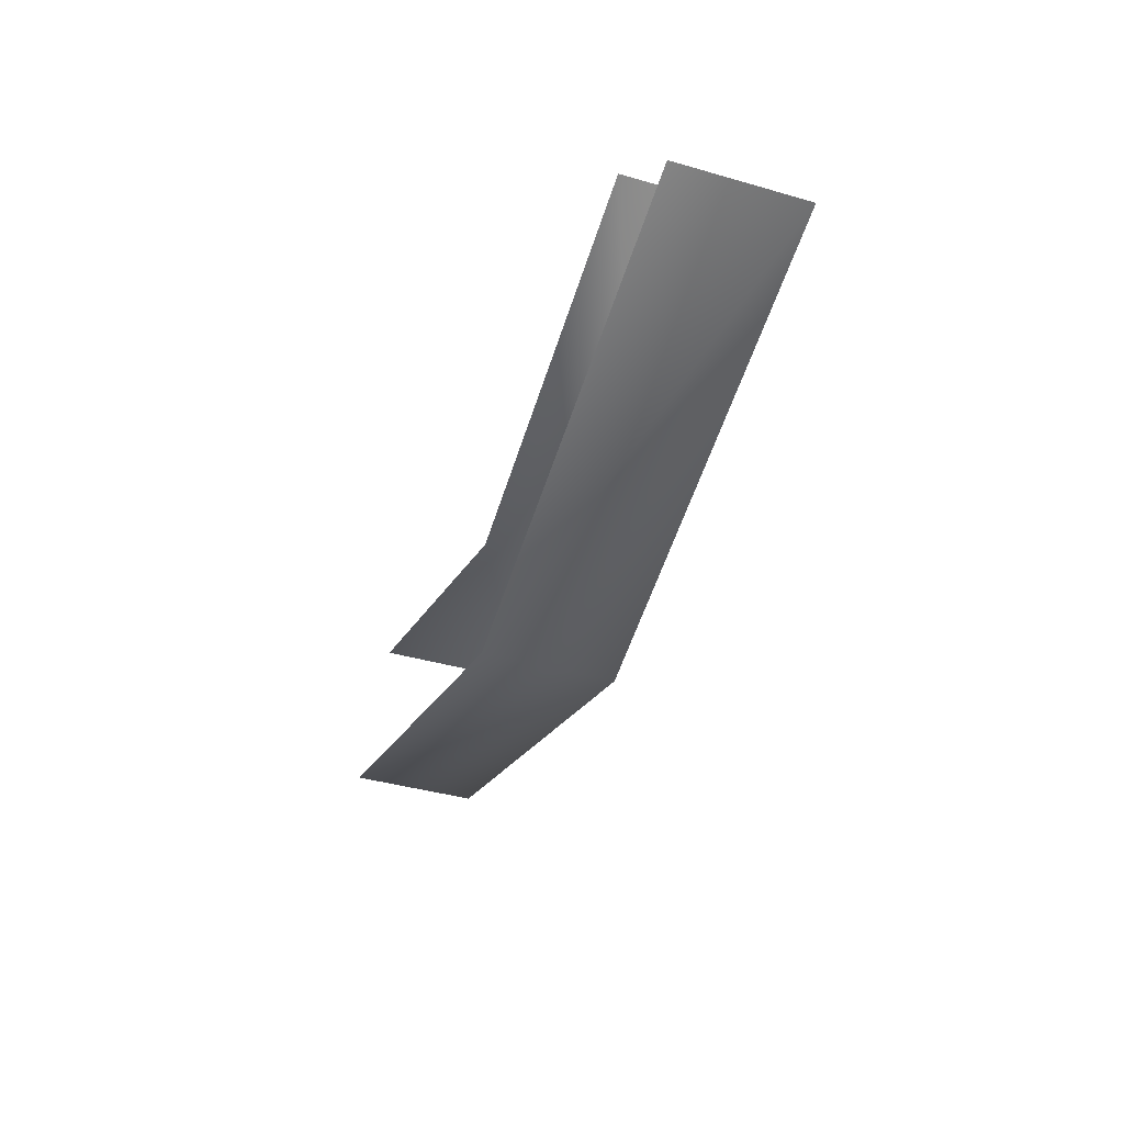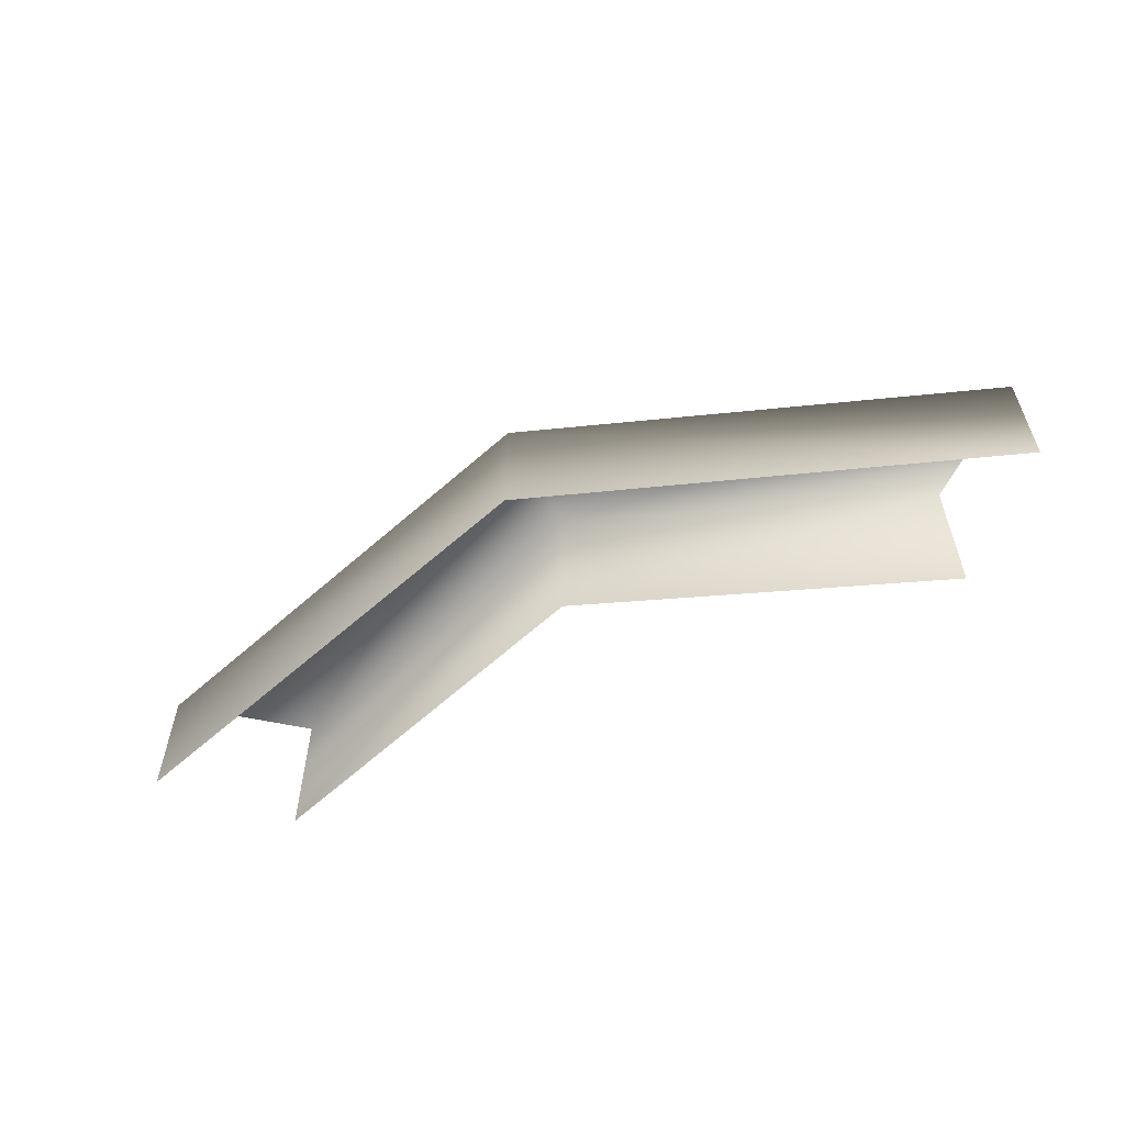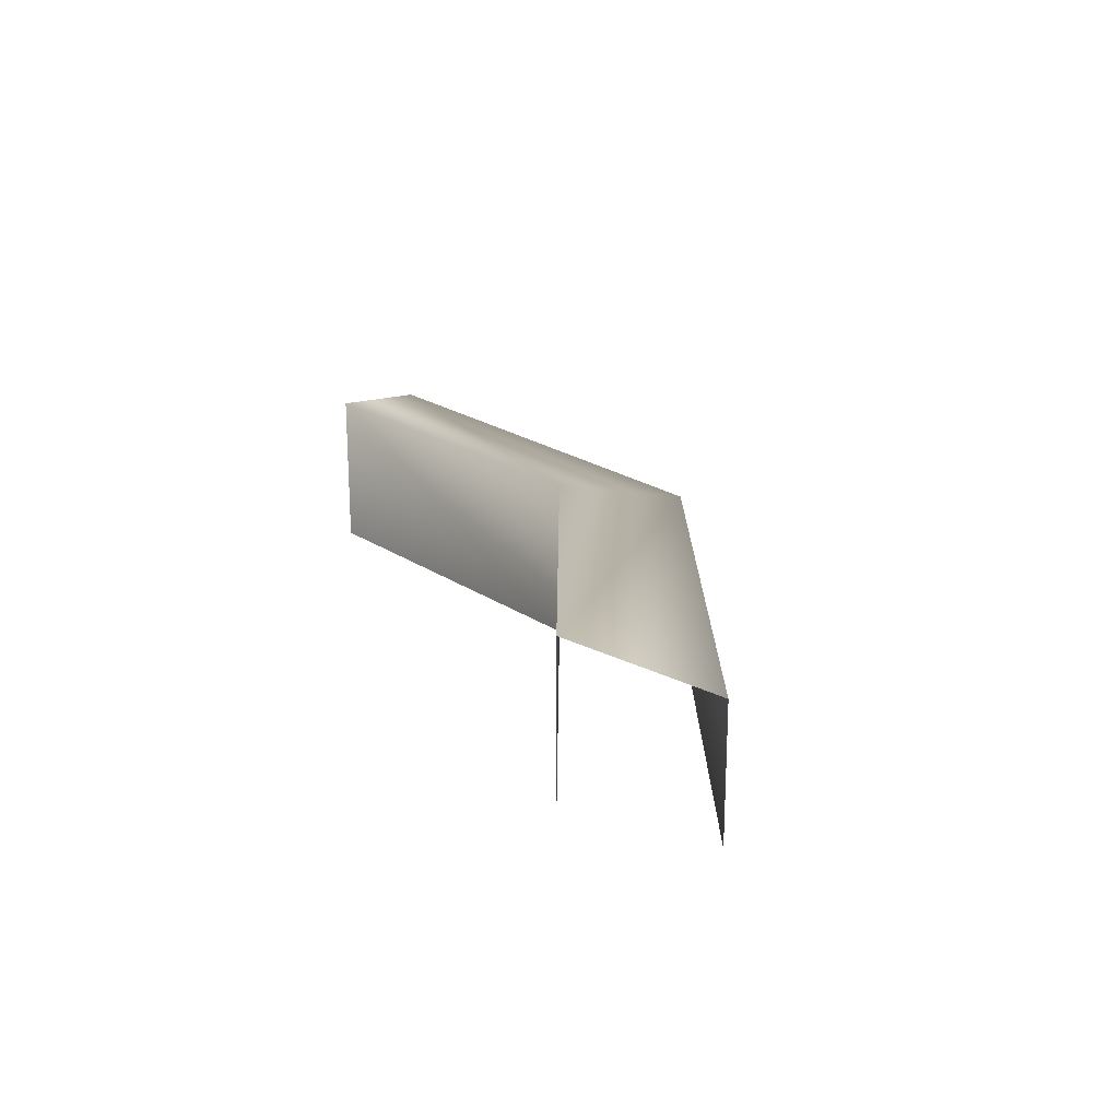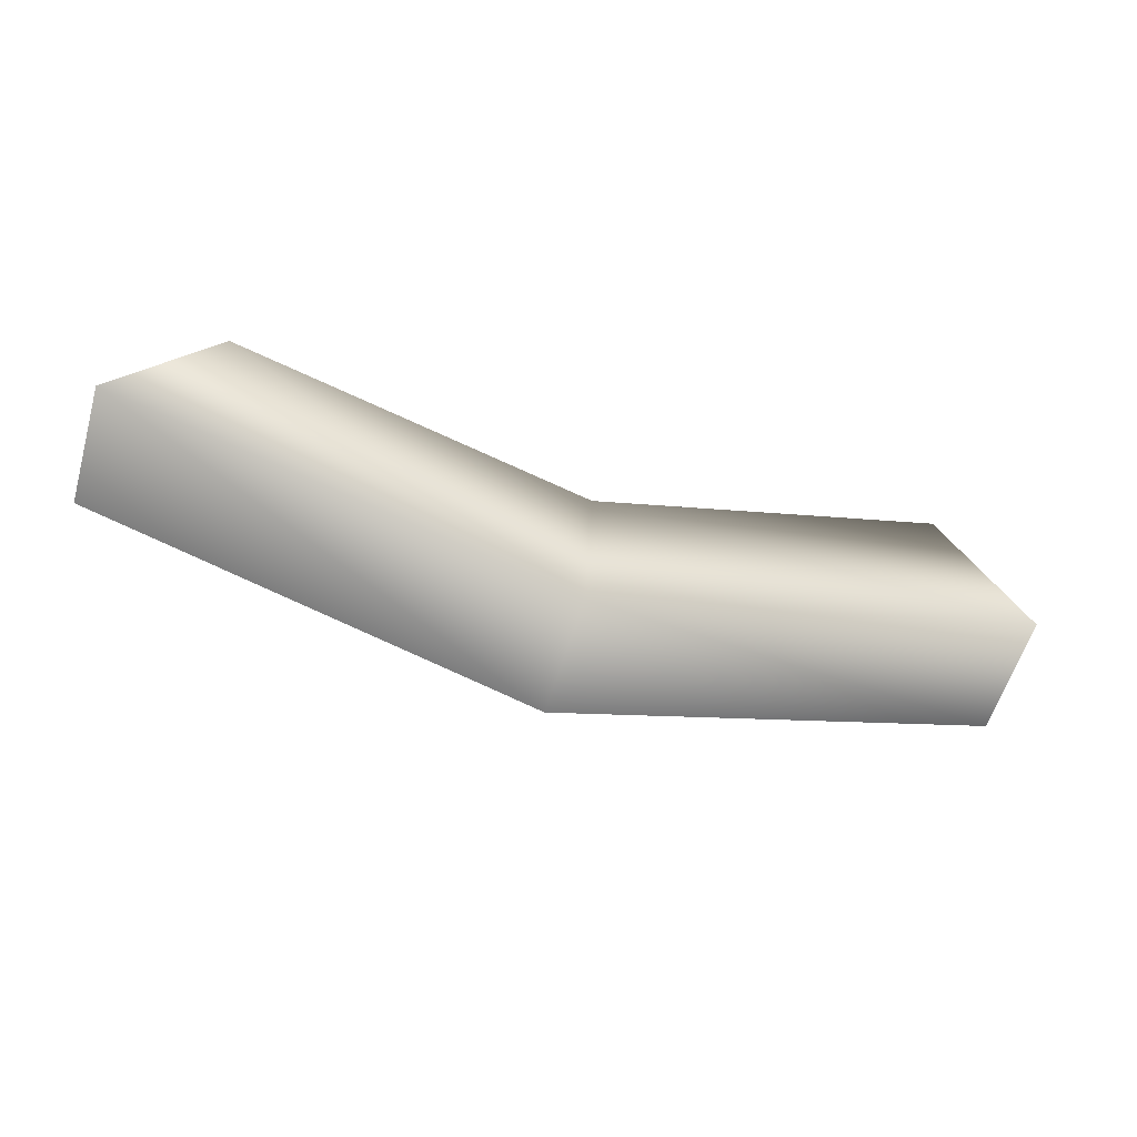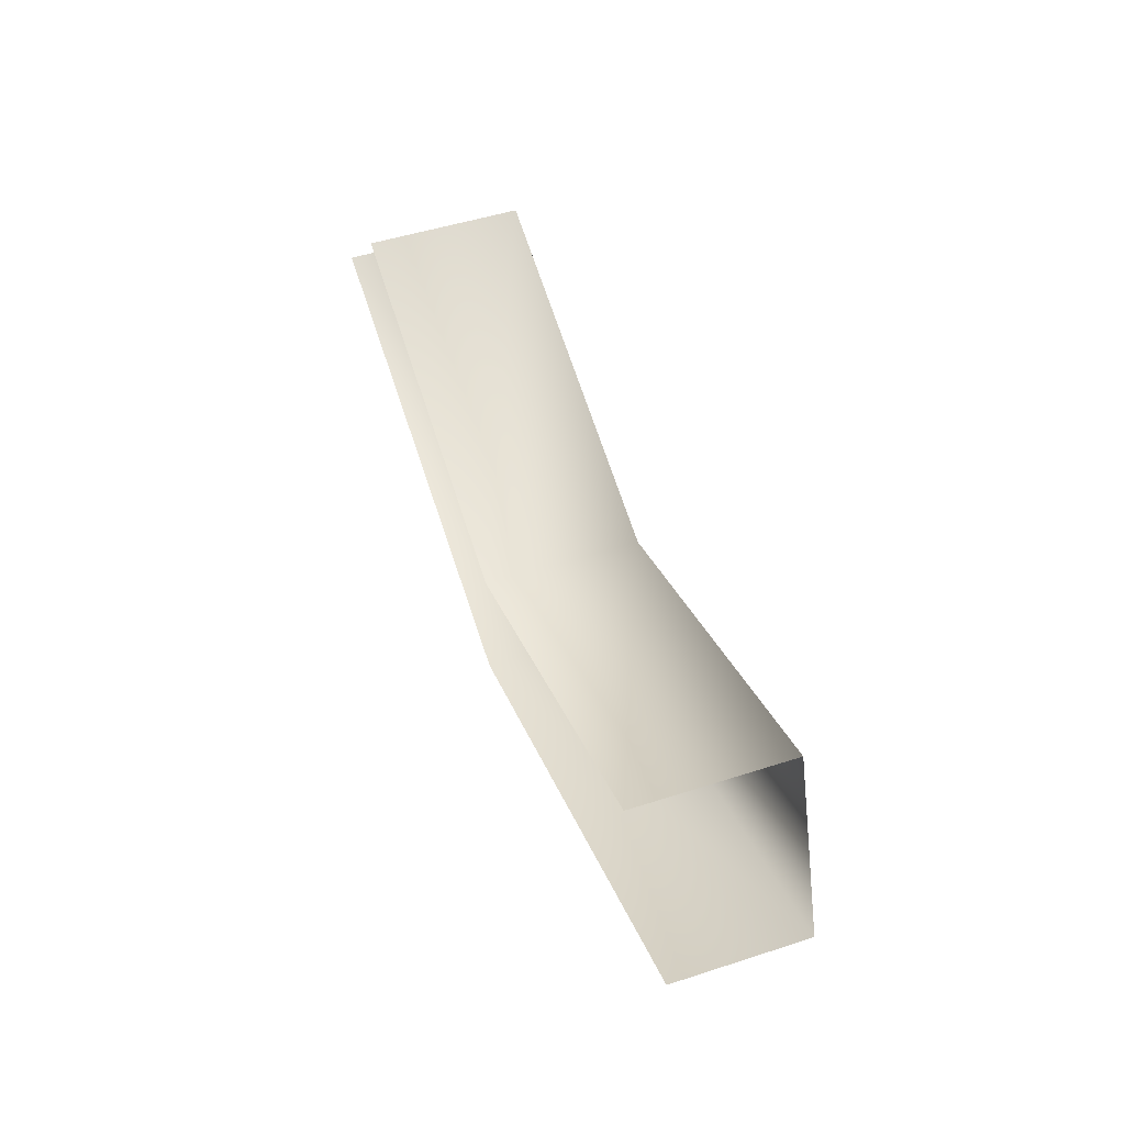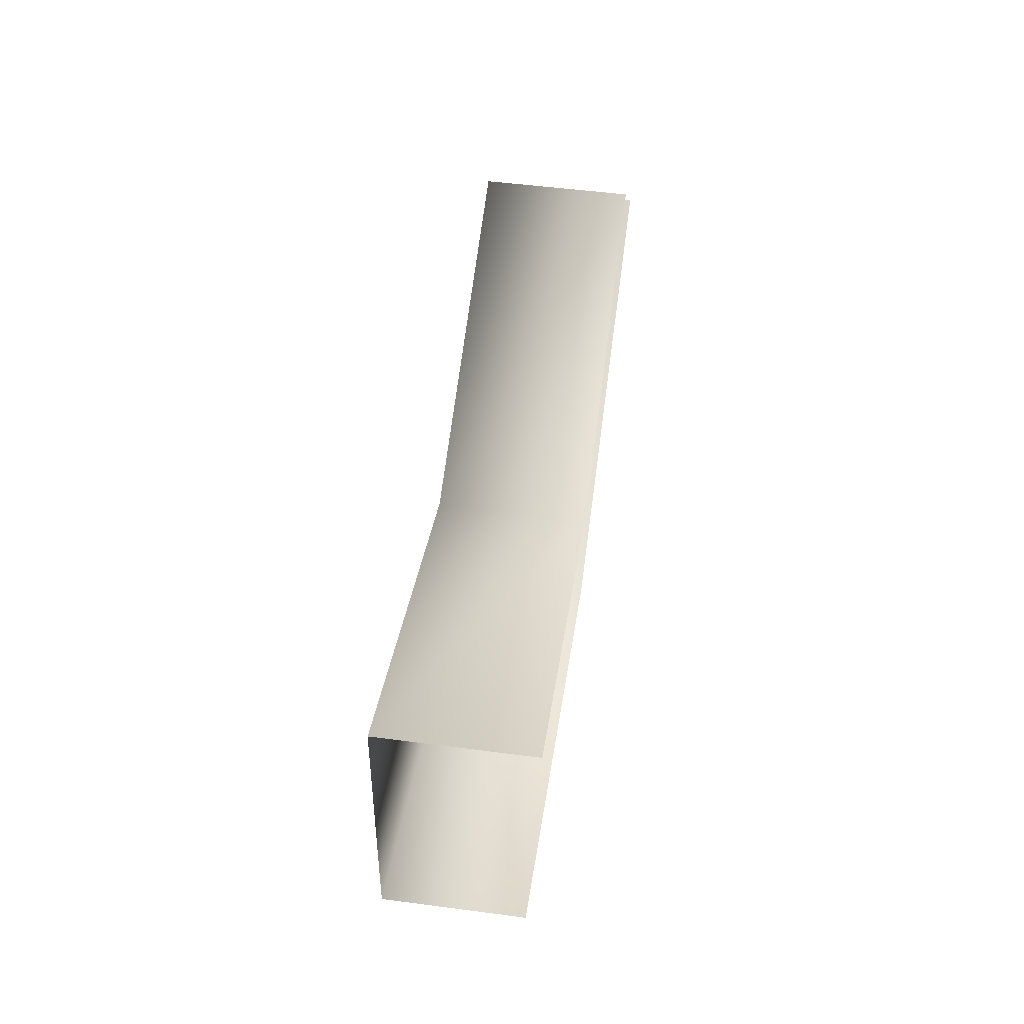
<metadata>
{"format":"obj","ext":"obj","renderer":"f3d","projection":"perspective","resolution":1024,"background":"white","views":[{"elev":-39.8,"azim":70.4,"up":"+Z"},{"elev":-57.4,"azim":-155.6,"up":"+Y"},{"elev":20.3,"azim":70.7,"up":"+Y"},{"elev":-57.8,"azim":163.6,"up":"+Z"},{"elev":49.7,"azim":70.4,"up":"+Z"},{"elev":52.6,"azim":-82.0,"up":"+Z"}]}
</metadata>
<code>
v 0 2 -5
v 0 -3 -5
v -18 -3 1
v -18 -3 1
v -18 2 1
v 0 2 -5
v 18 2 1
v 18 -3 1
v 0 -3 -5
v 0 -3 -5
v 0 2 -5
v 18 2 1
v 0 3 0
v 0 2 -5
v -18 2 1
v -18 2 1
v -14 3 5
v 0 3 0
v 14 3 5
v 18 2 1
v 0 2 -5
v 0 2 -5
v 0 3 0
v 14 3 5
v 0 -3 0
v 0 3 0
v -14 3 5
v -14 3 5
v -14 -3 5
v 0 -3 0
v 14 -3 5
v 14 3 5
v 0 3 0
v 0 3 0
v 0 -3 0
v 14 -3 5
f 1 2 3
f 4 5 6
f 7 8 9
f 10 11 12
f 13 14 15
f 16 17 18
f 19 20 21
f 22 23 24
f 25 26 27
f 28 29 30
f 31 32 33
f 34 35 36

</code>
